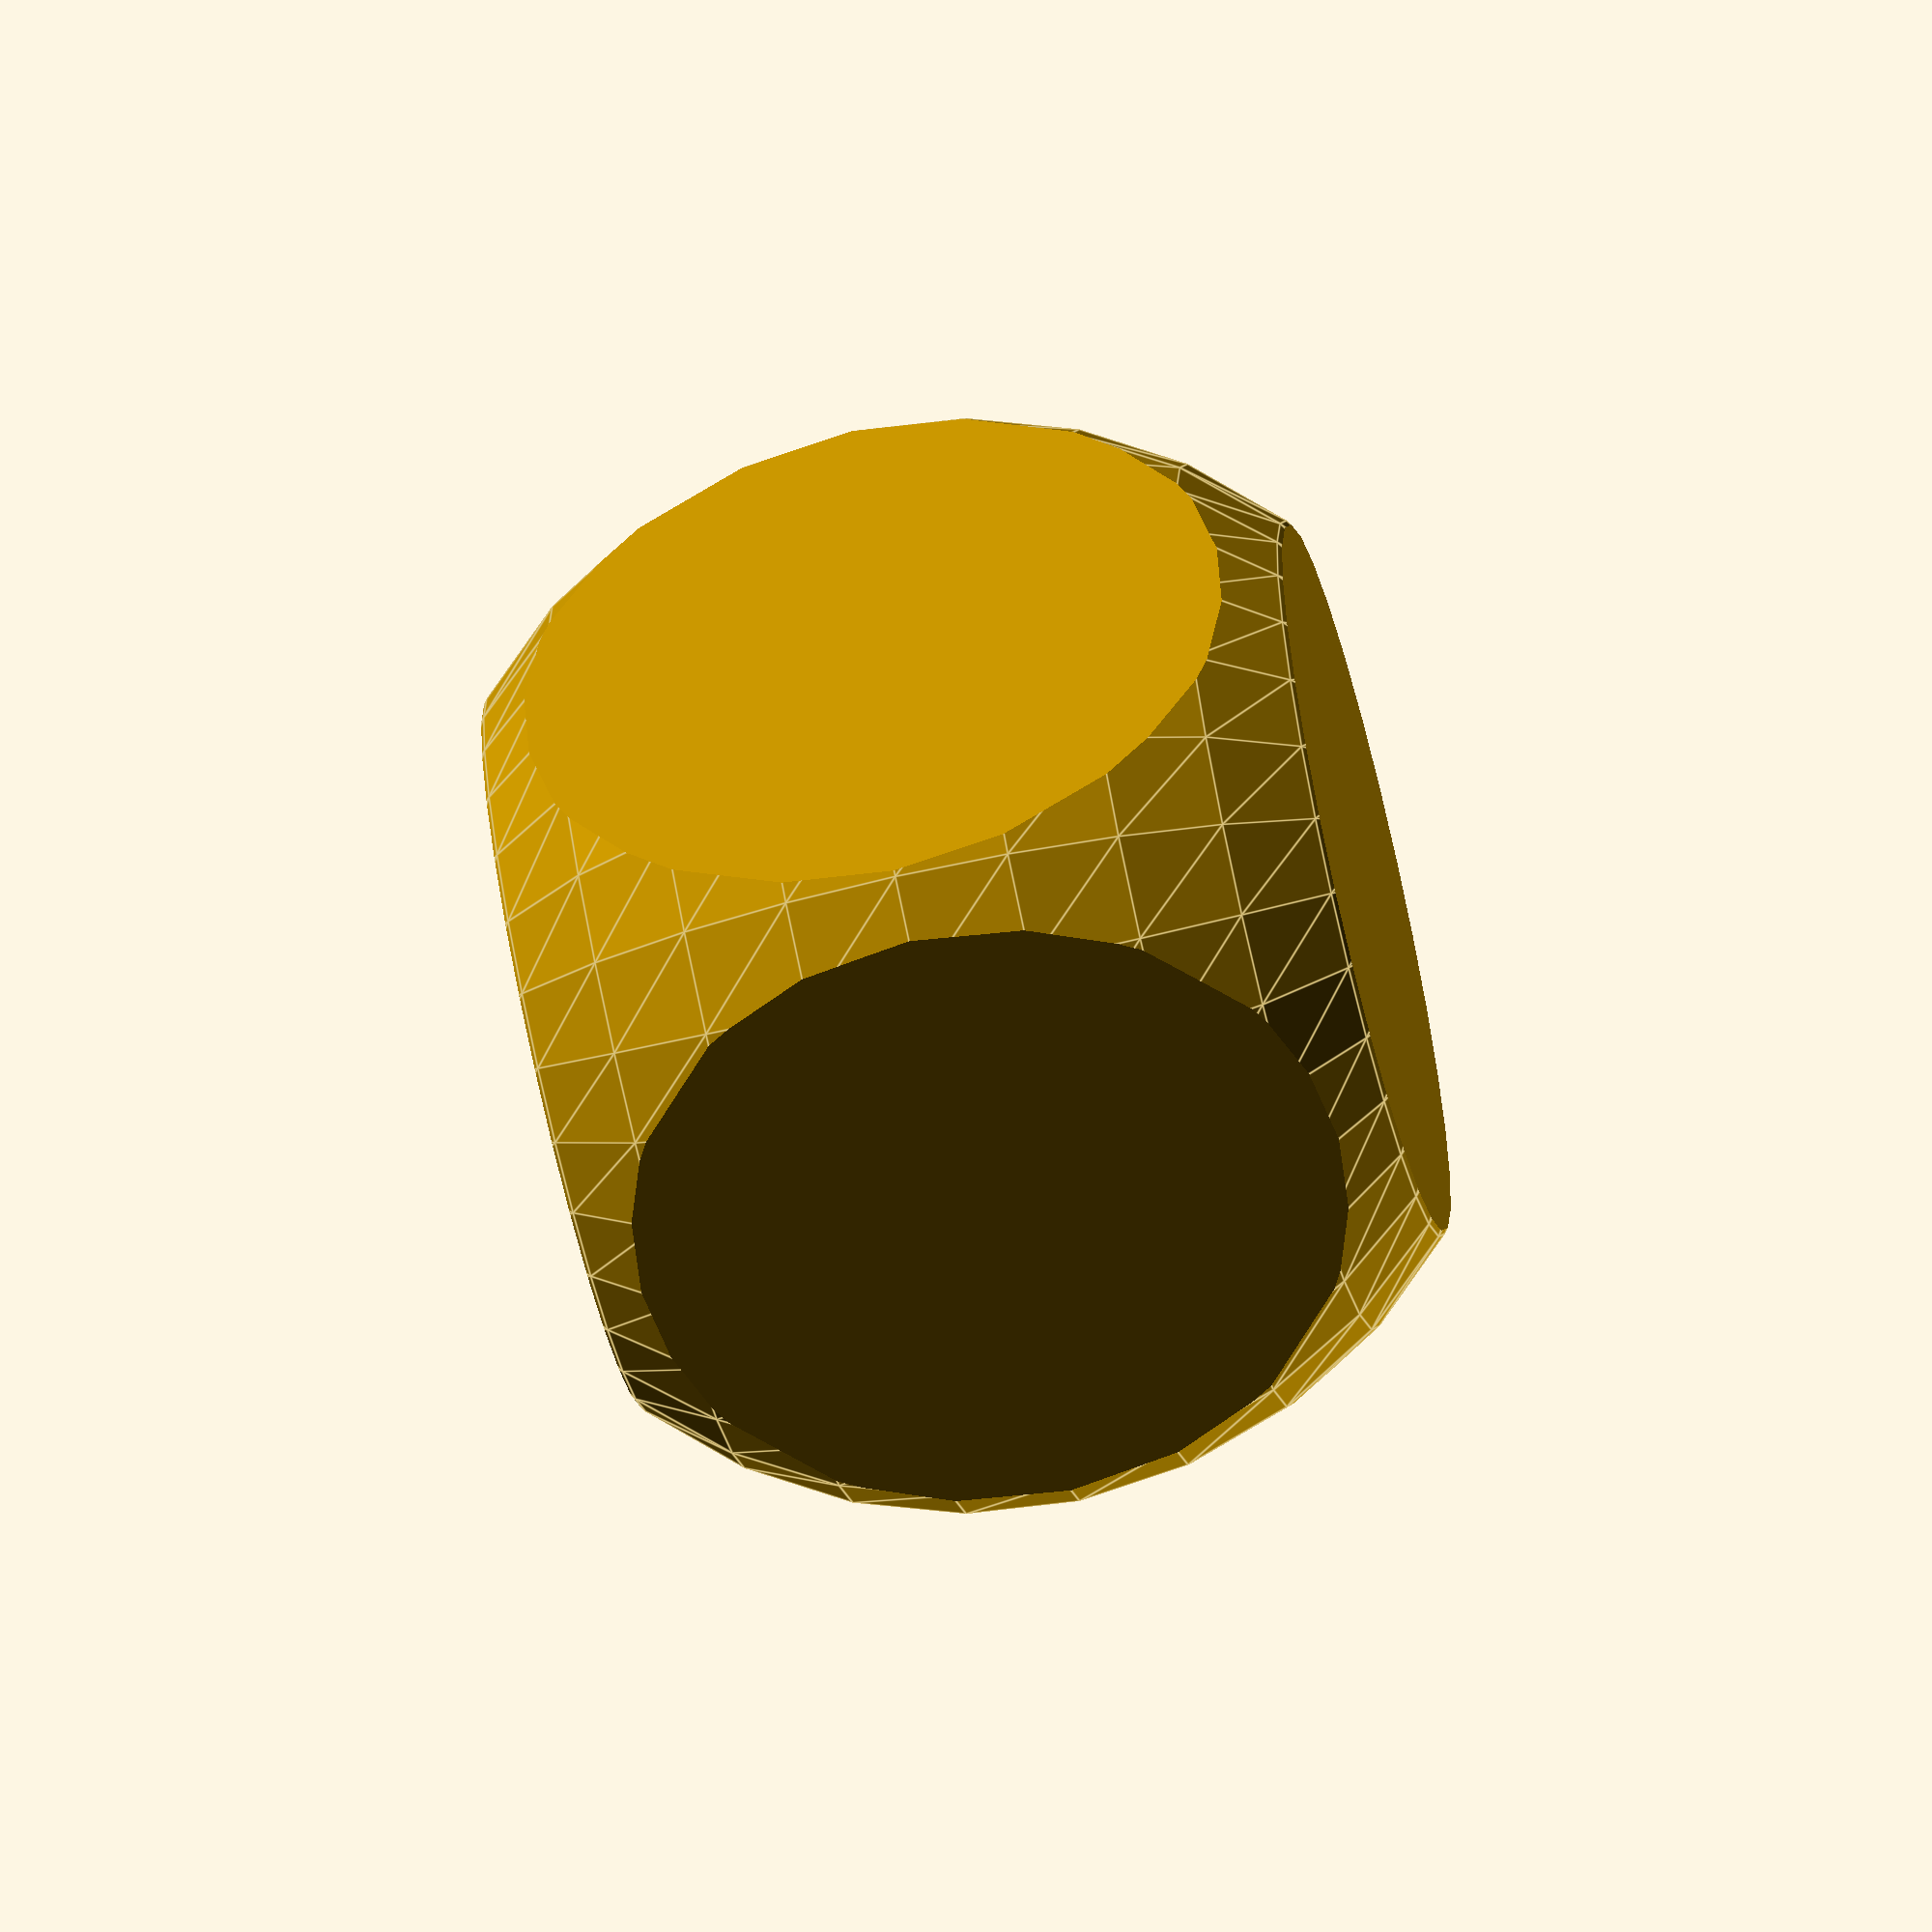
<openscad>
//Cube Size
cubeSize = 15;//[5,10,15,20,25]

//Shere Size
sphereSize = 10;//[5:20]

intersection() {
    cube(cubeSize, center=true);
    sphere(sphereSize);
}





</openscad>
<views>
elev=246.7 azim=255.5 roll=256.5 proj=o view=edges
</views>
